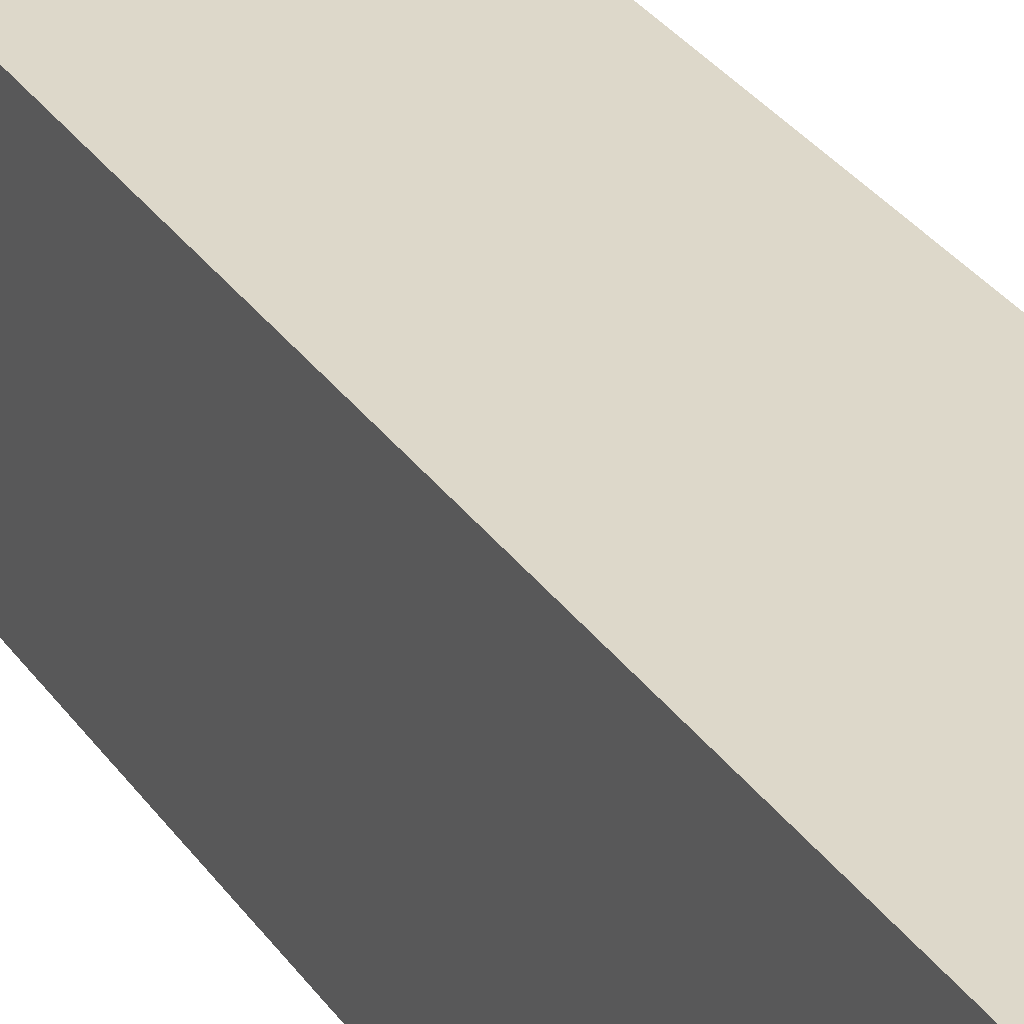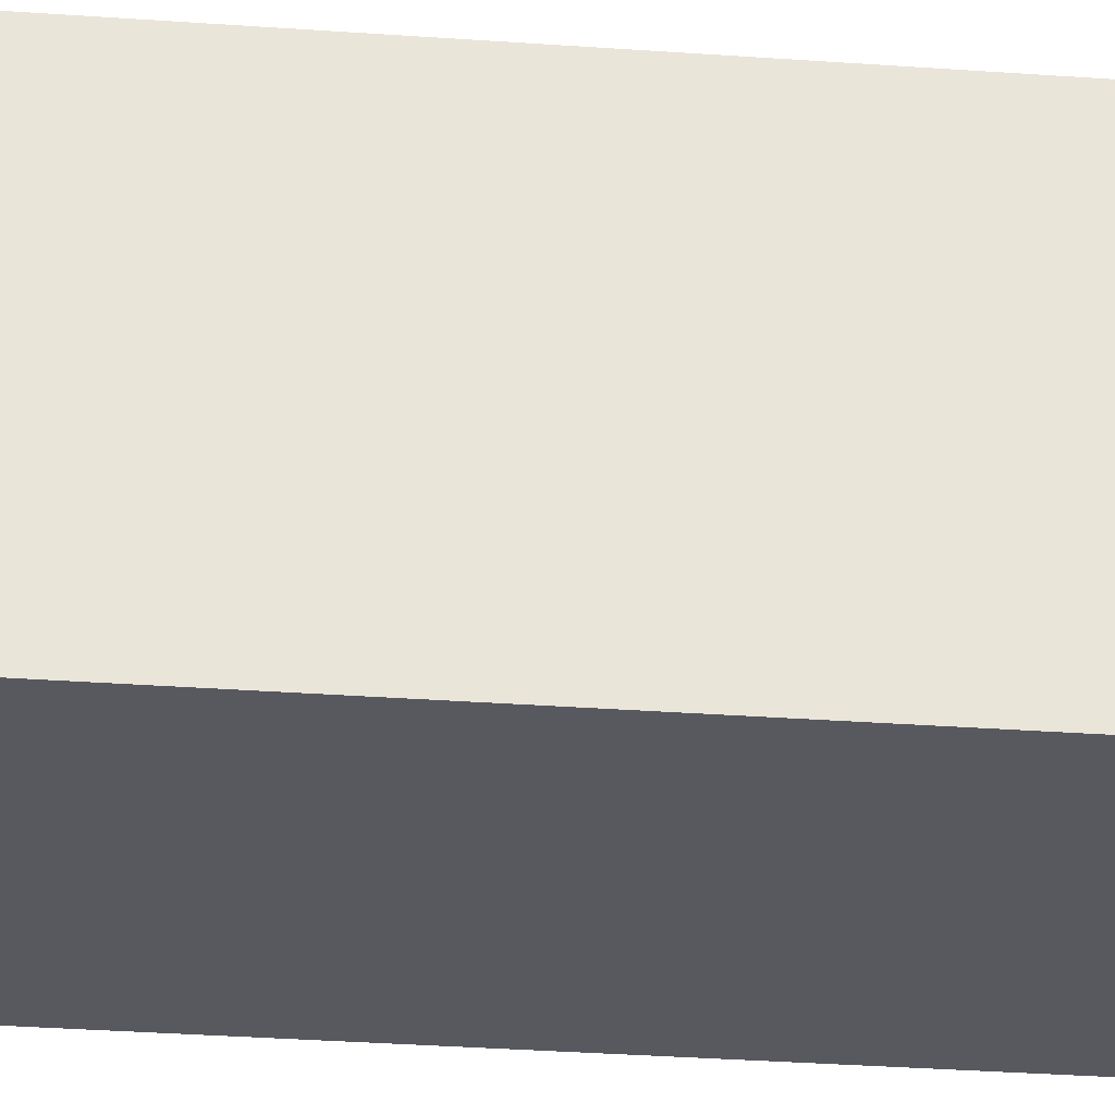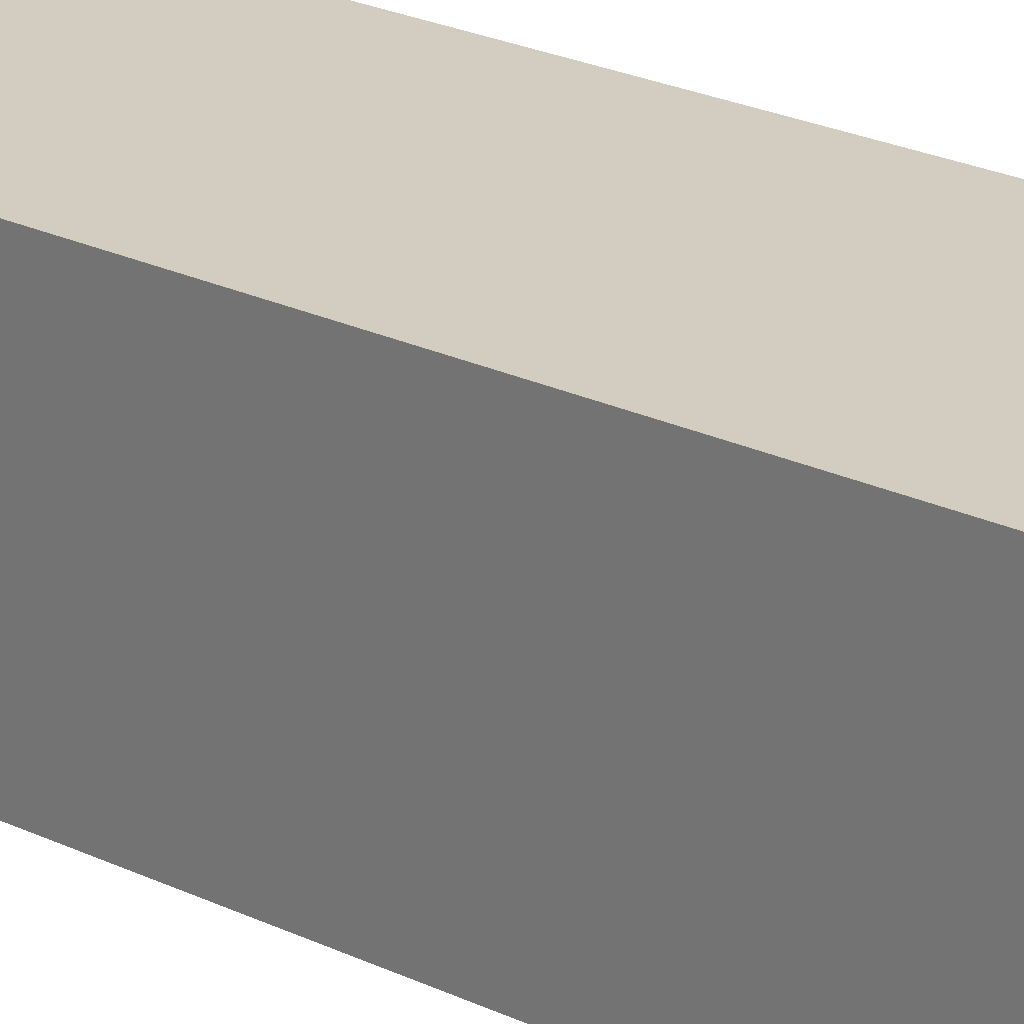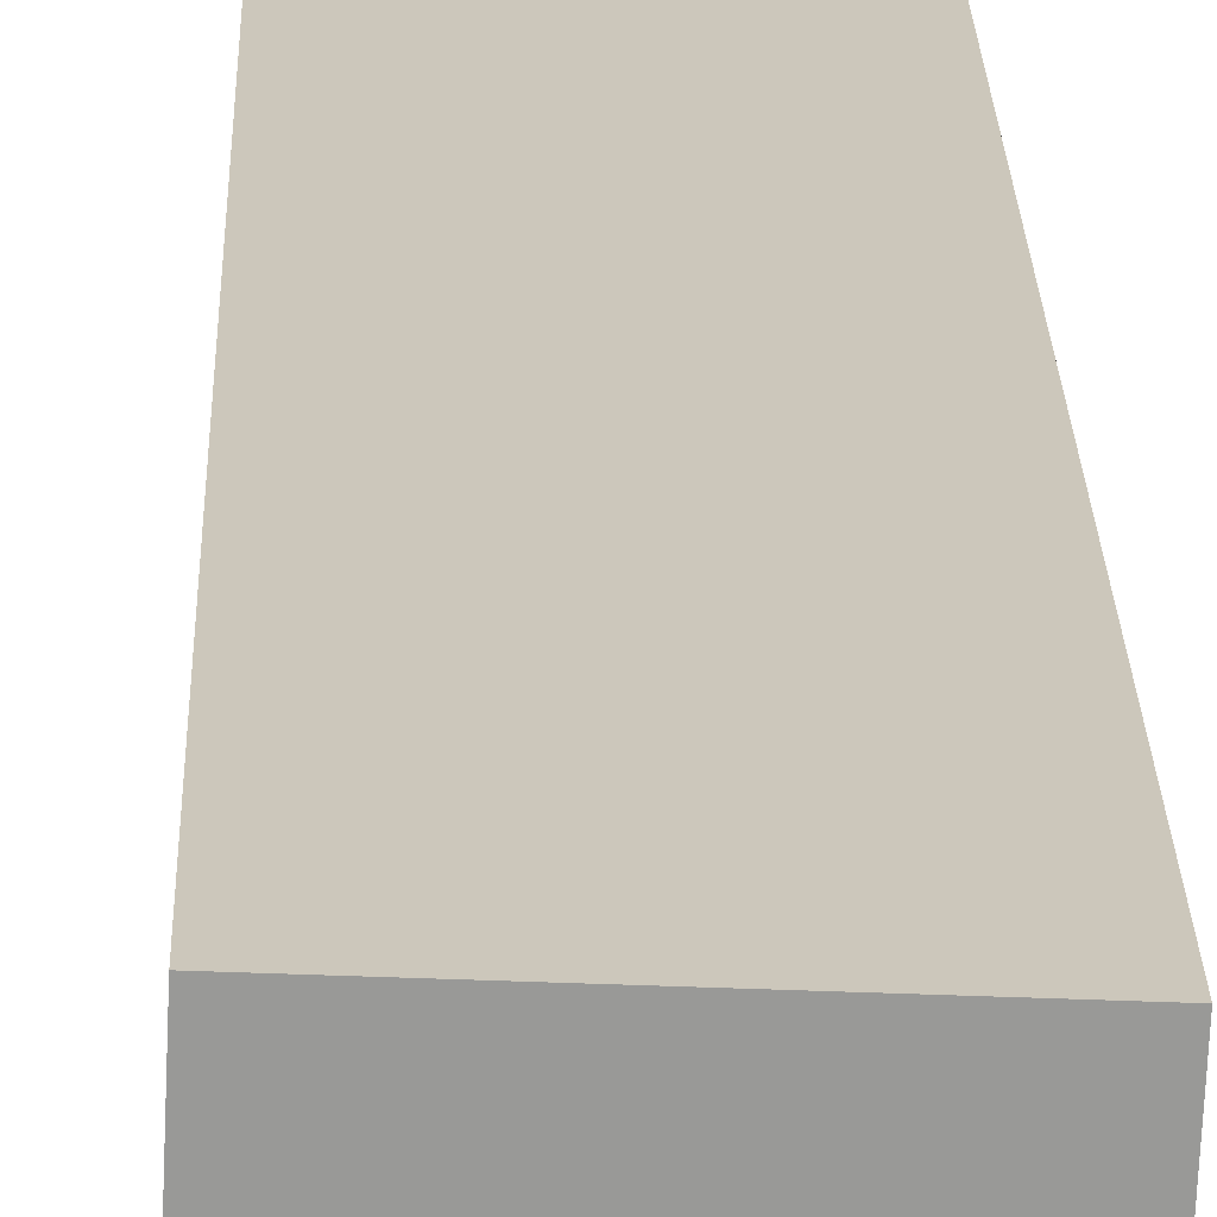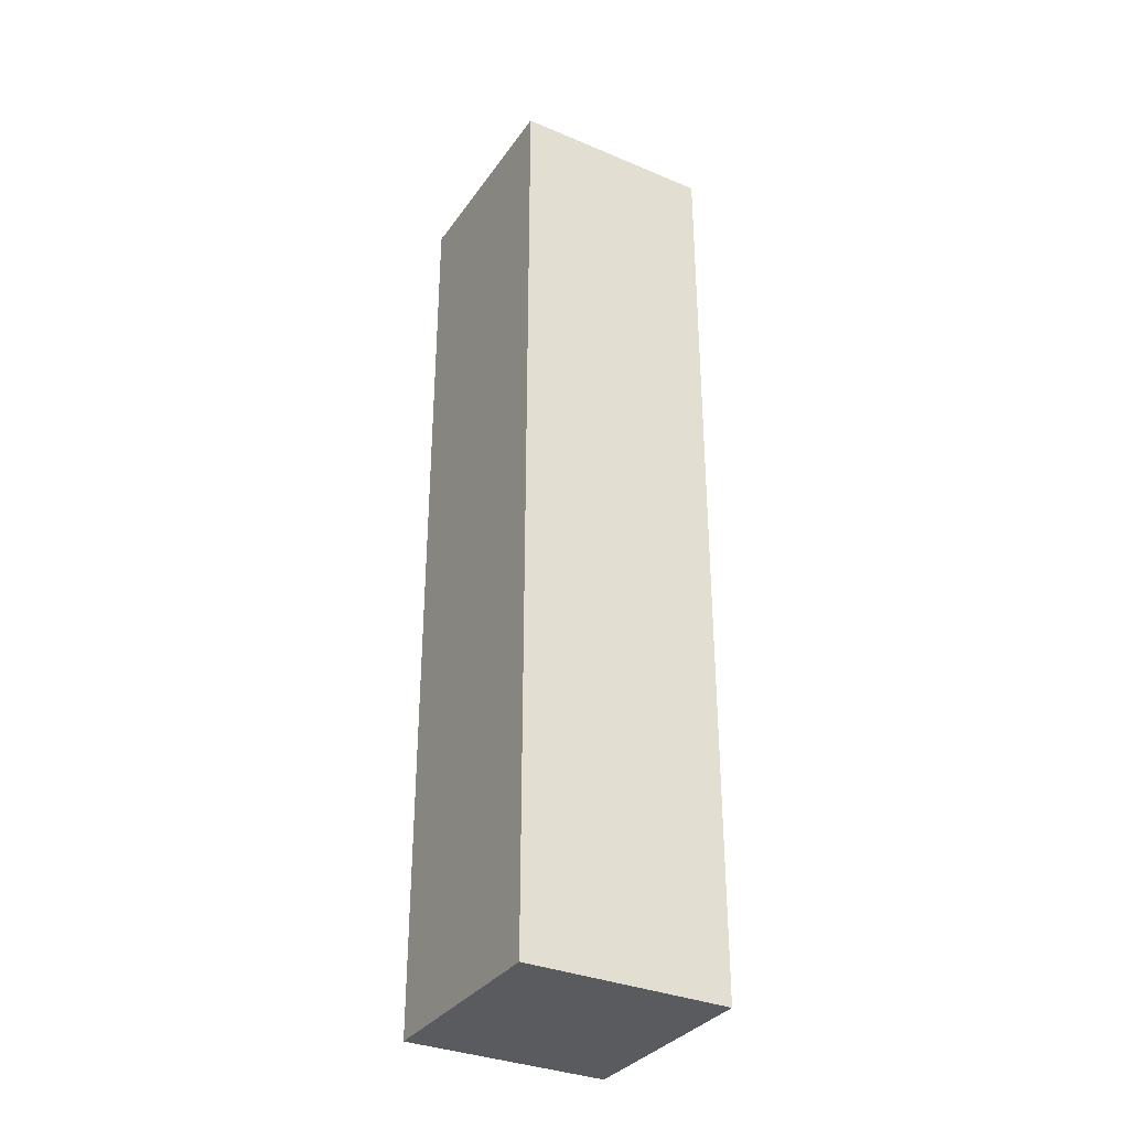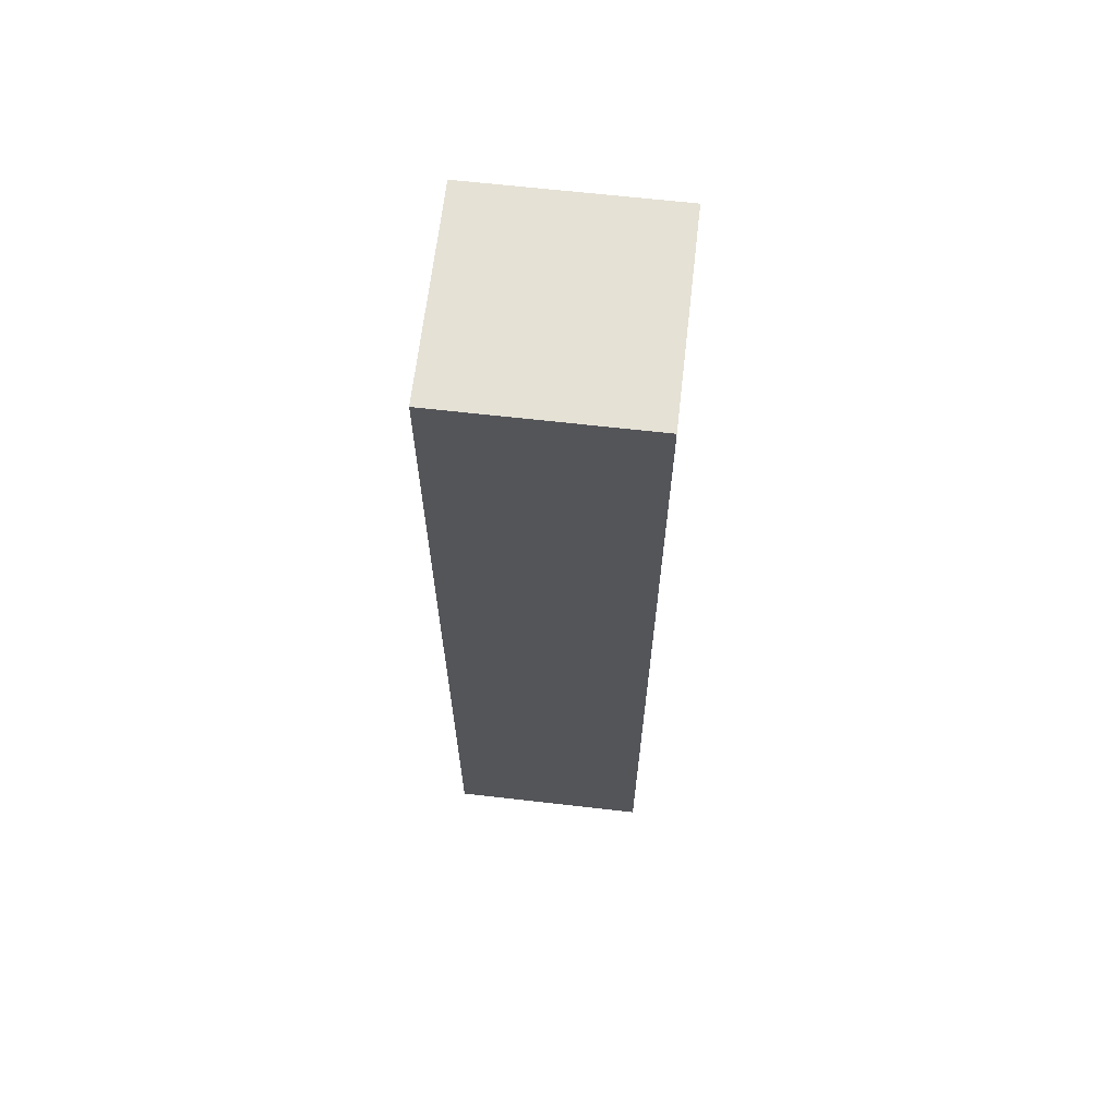
<metadata>
{"format":"obj","ext":"obj","renderer":"f3d","projection":"perspective","resolution":1024,"background":"white","views":[{"elev":31.8,"azim":-29.0,"up":"+Z"},{"elev":-27.7,"azim":-96.6,"up":"+Z"},{"elev":22.9,"azim":129.7,"up":"+Z"},{"elev":21.3,"azim":-1.4,"up":"+Z"},{"elev":-33.5,"azim":152.8,"up":"+Y"},{"elev":65.1,"azim":-170.8,"up":"+Y"}]}
</metadata>
<code>
v  2.345 10.41 2.21
v  0 10.41 6.373e-16
v  0.105 10.41 2.313
v  2.239 10.41 -0.103
v  0.105 -1.416e-16 2.313
v  2.345 -1.353e-16 2.21
v  2.239 6.307e-18 -0.103
v  0 0 0
g defaultobject
f 1 2 3
f 2 1 4
f 5 1 3
f 1 5 6
f 6 4 1
f 4 6 7
f 7 2 4
f 2 7 8
f 8 3 2
f 3 8 5
f 8 6 5
f 6 8 7

</code>
